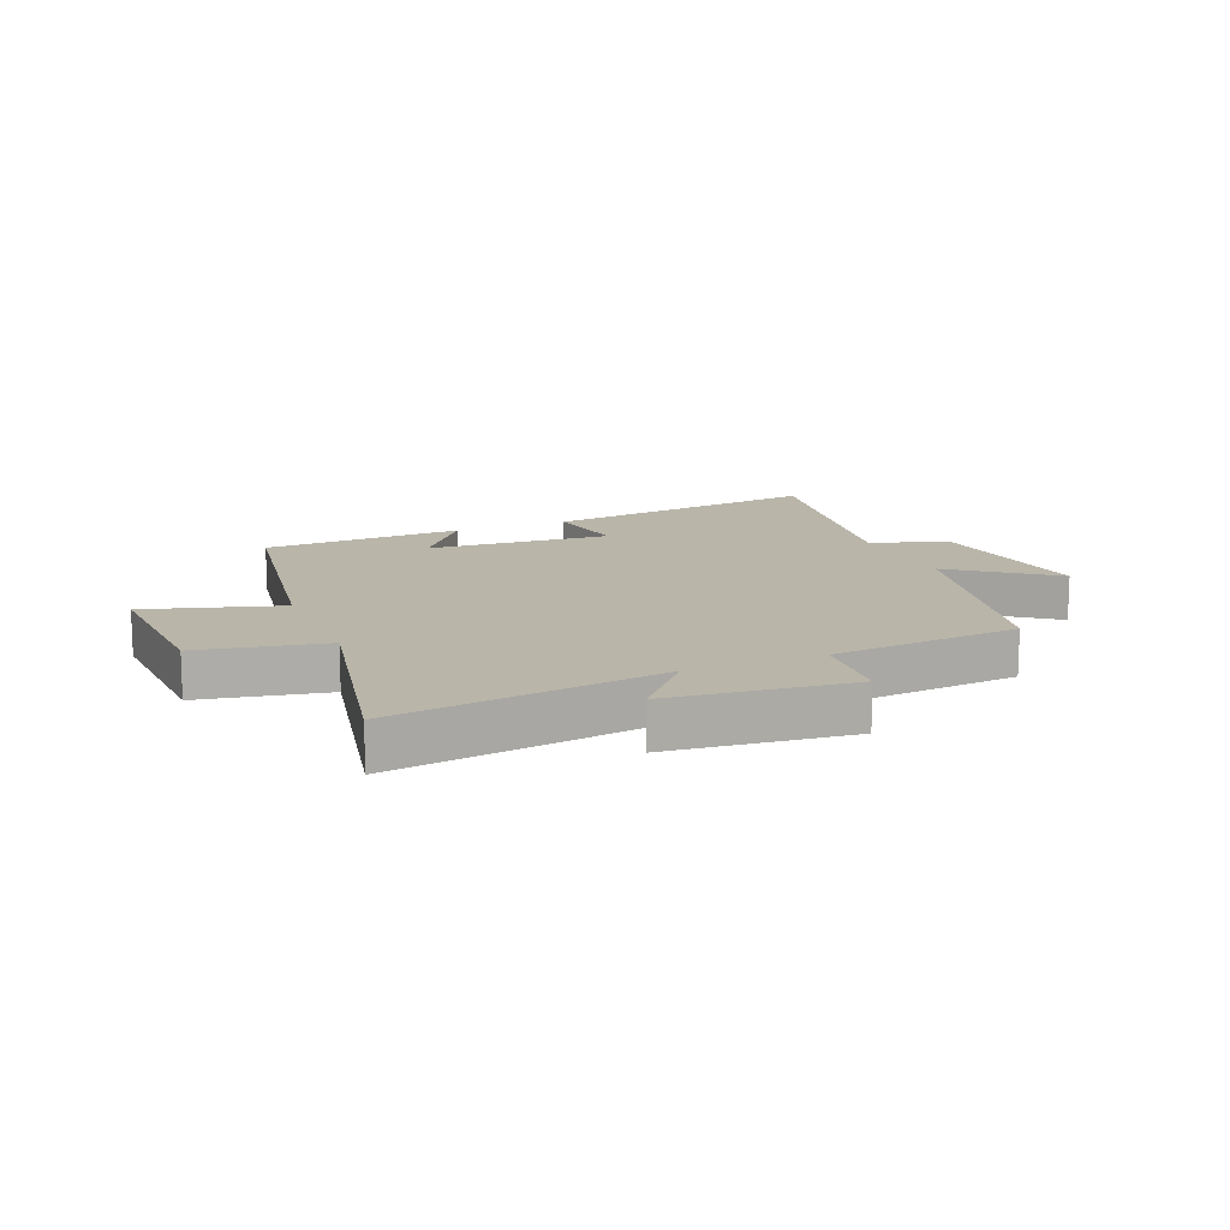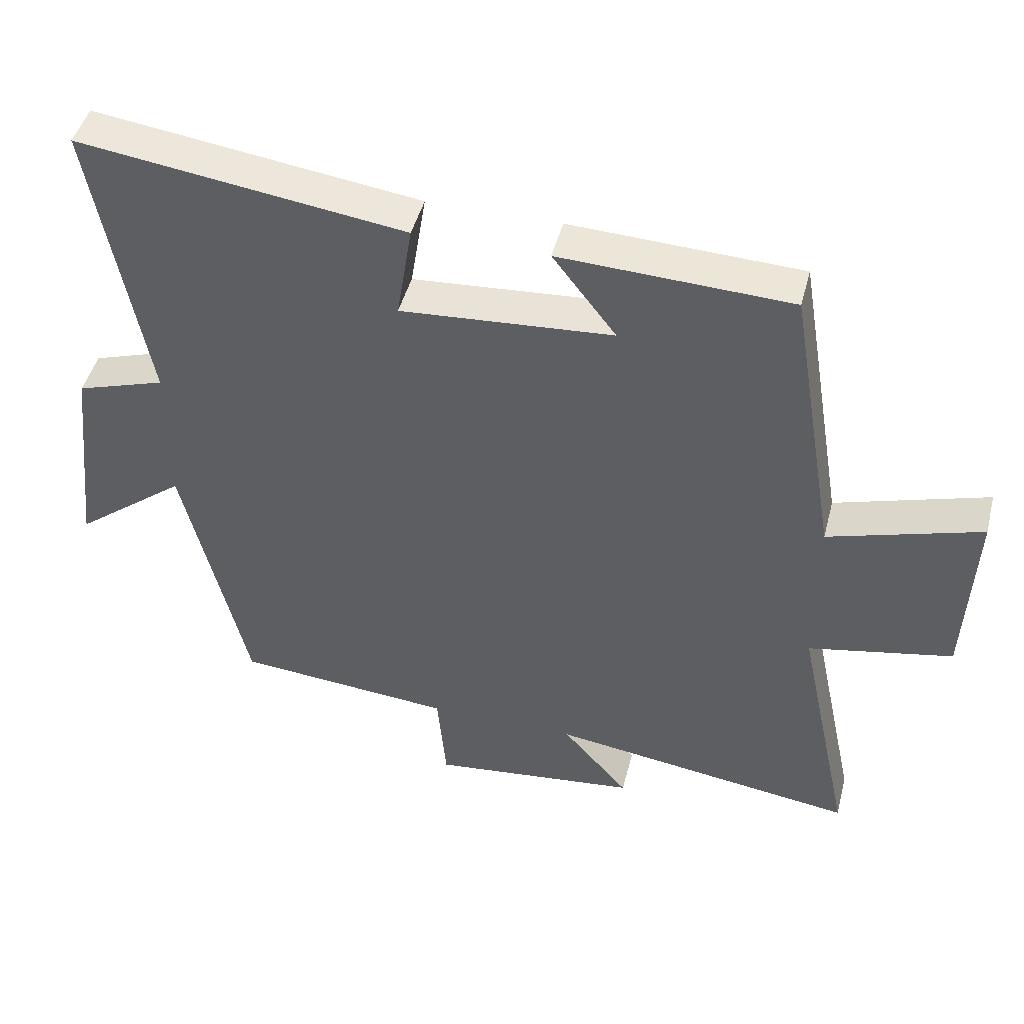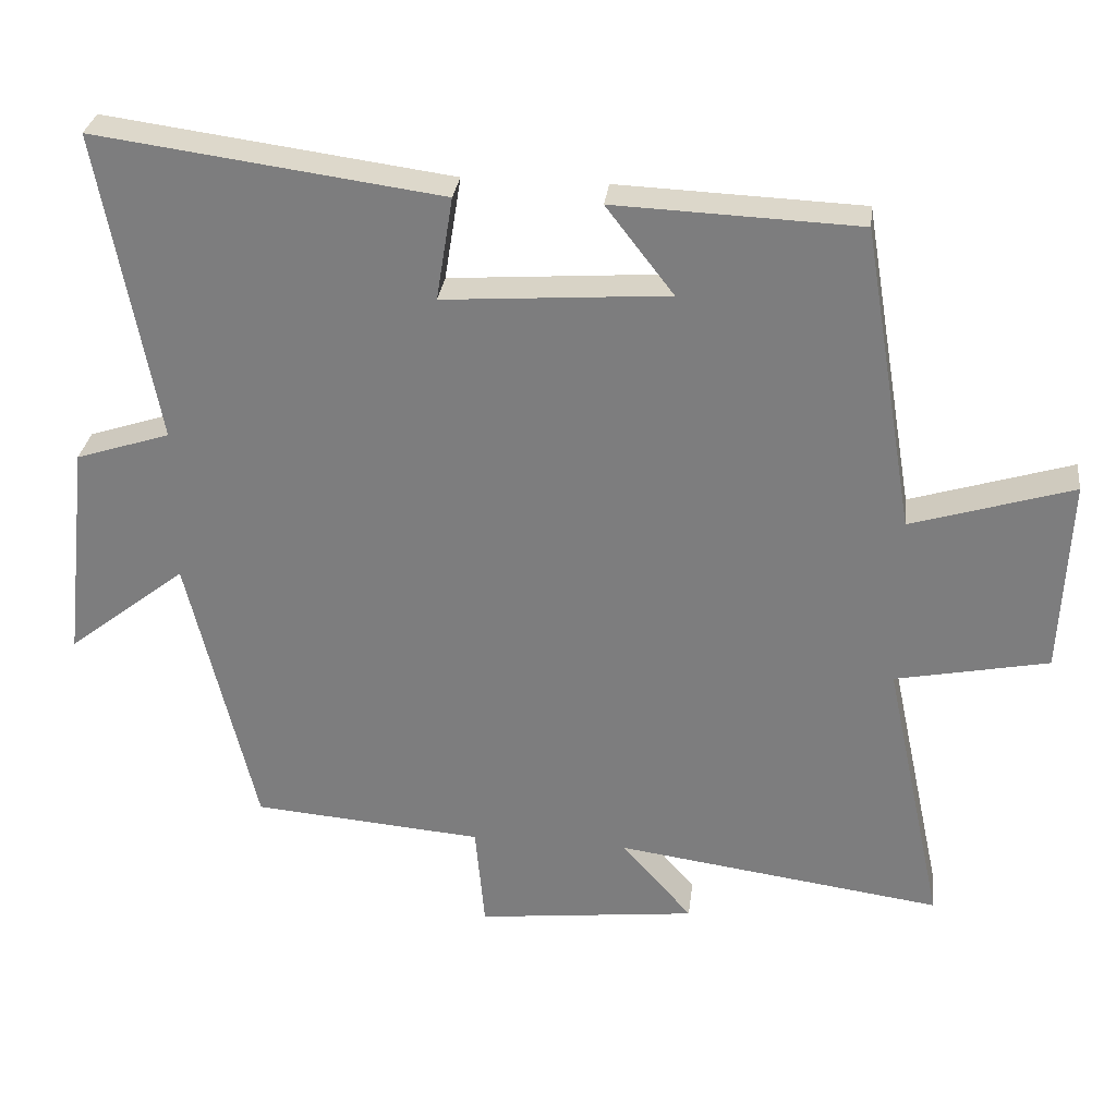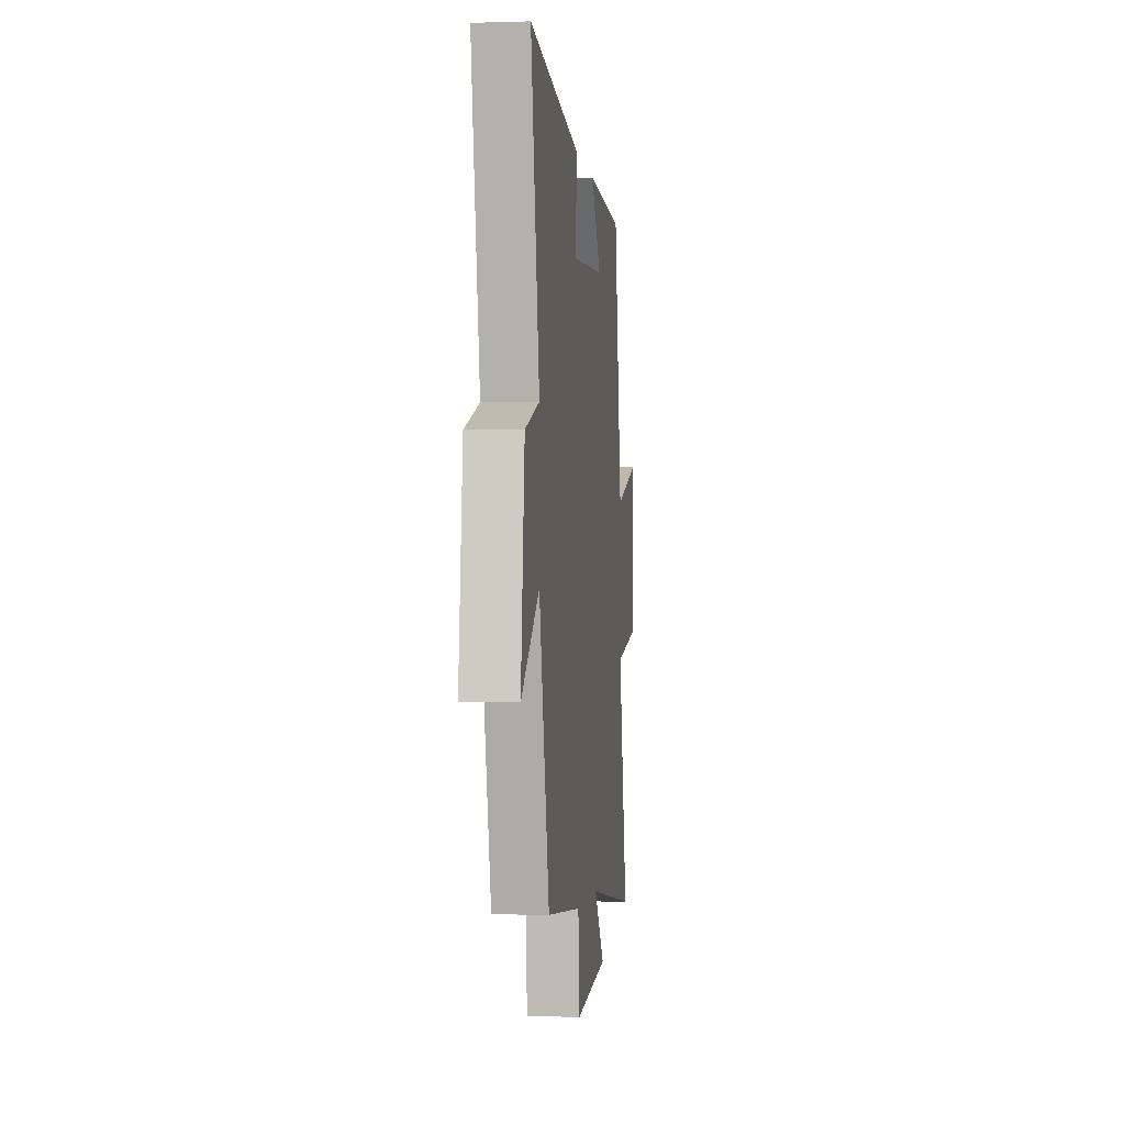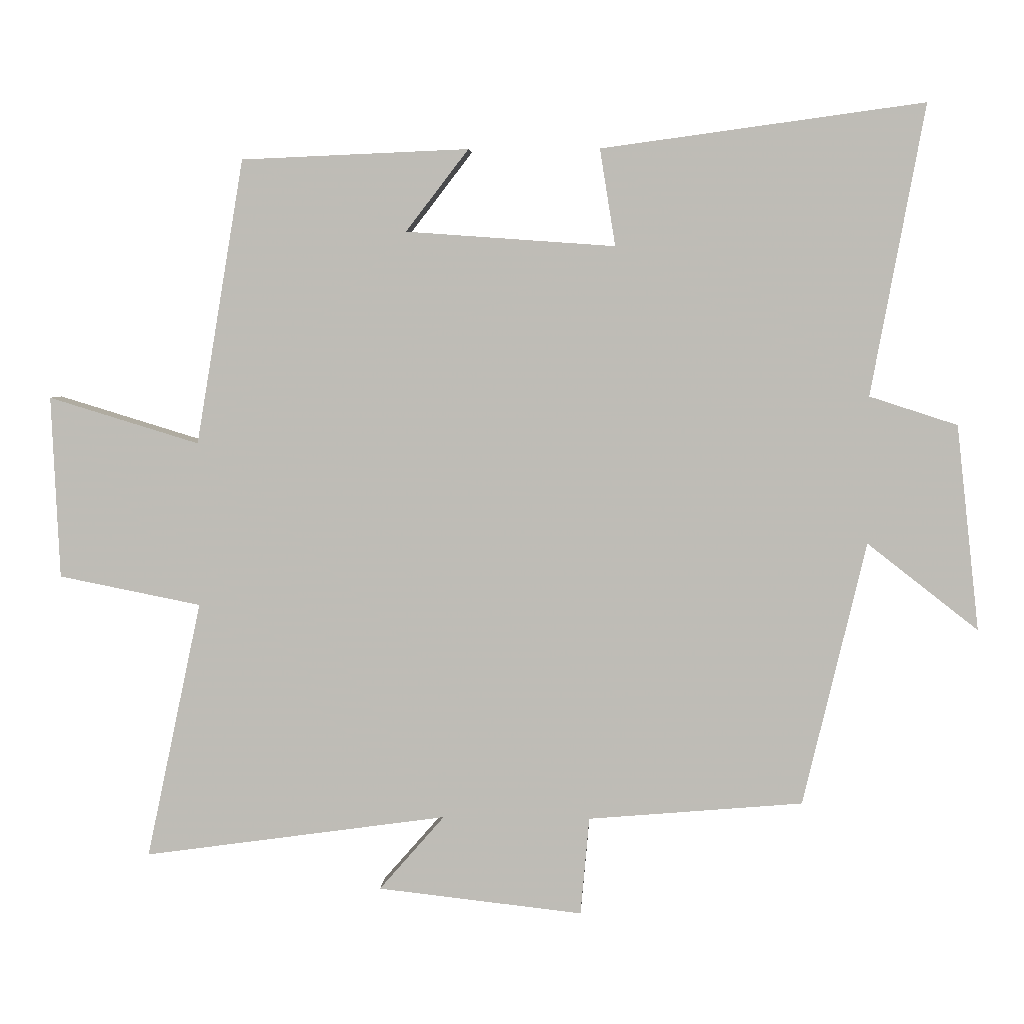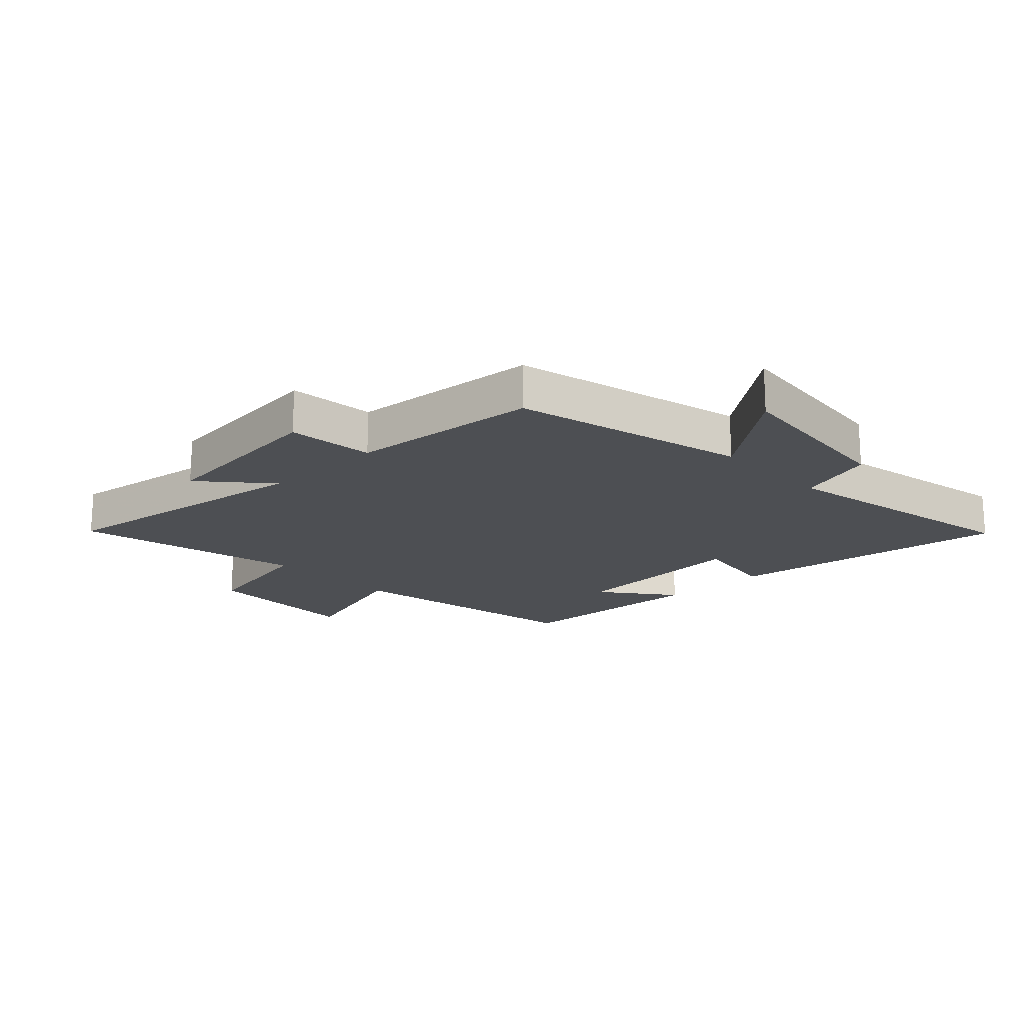
<metadata>
{"format":"obj","ext":"obj","renderer":"f3d","projection":"perspective","resolution":1024,"background":"white","views":[{"elev":13.4,"azim":157.1,"up":"+Y"},{"elev":45.9,"azim":14.3,"up":"+Z"},{"elev":29.9,"azim":6.9,"up":"+Z"},{"elev":-1.3,"azim":-83.3,"up":"+Z"},{"elev":4.5,"azim":-176.8,"up":"+Z"},{"elev":-18.0,"azim":-136.3,"up":"+Y"}]}
</metadata>
<code>
v 0.429 0.07 0.486
v 0.5 0.07 0.064
v 0.723 0.07 0.132
v 0.711 0.07 -0.138
v 0.5 0.07 -0.18
v 0.582 0.07 -0.563
v 0.131 0.07 -0.5
v 0.228 0.07 -0.611
v -0.076 0.07 -0.645
v -0.089 0.07 -0.5
v -0.407 0.07 -0.473
v -0.5 0.07 -0.082
v -0.664 0.07 -0.21
v -0.63 0.07 0.094
v -0.5 0.07 0.136
v -0.579 0.07 0.565
v -0.102 0.07 0.5
v -0.125 0.07 0.357
v 0.185 0.07 0.379
v 0.092 0.07 0.5
v 0.429 0 0.486
v 0.5 0 0.064
v 0.723 0 0.132
v 0.711 0 -0.138
v 0.5 0 -0.18
v 0.582 0 -0.563
v 0.131 0 -0.5
v 0.228 0 -0.611
v -0.076 0 -0.645
v -0.089 0 -0.5
v -0.407 0 -0.473
v -0.5 0 -0.082
v -0.664 0 -0.21
v -0.63 0 0.094
v -0.5 0 0.136
v -0.579 0 0.565
v -0.102 0 0.5
v -0.125 0 0.357
v 0.185 0 0.379
v 0.092 0 0.5
f 19 20 1 2
f 18 19 2
f 15 16 17 18
f 15 18 2
f 12 13 14 15
f 12 15 2
f 11 12 2
f 10 11 2
f 7 8 9 10
f 7 10 2 3
f 5 6 7
f 5 7 3
f 3 4 5
f 22 21 40 39
f 22 39 38
f 38 37 36 35
f 22 38 35
f 35 34 33 32
f 22 35 32
f 22 32 31
f 22 31 30
f 30 29 28 27
f 23 22 30 27
f 27 26 25
f 23 27 25
f 25 24 23
f 1 21 22 2
f 2 22 23 3
f 3 23 24 4
f 4 24 25 5
f 5 25 26 6
f 6 26 27 7
f 7 27 28 8
f 8 28 29 9
f 9 29 30 10
f 10 30 31 11
f 11 31 32 12
f 12 32 33 13
f 13 33 34 14
f 14 34 35 15
f 15 35 36 16
f 16 36 37 17
f 17 37 38 18
f 18 38 39 19
f 19 39 40 20
f 20 40 21 1

</code>
